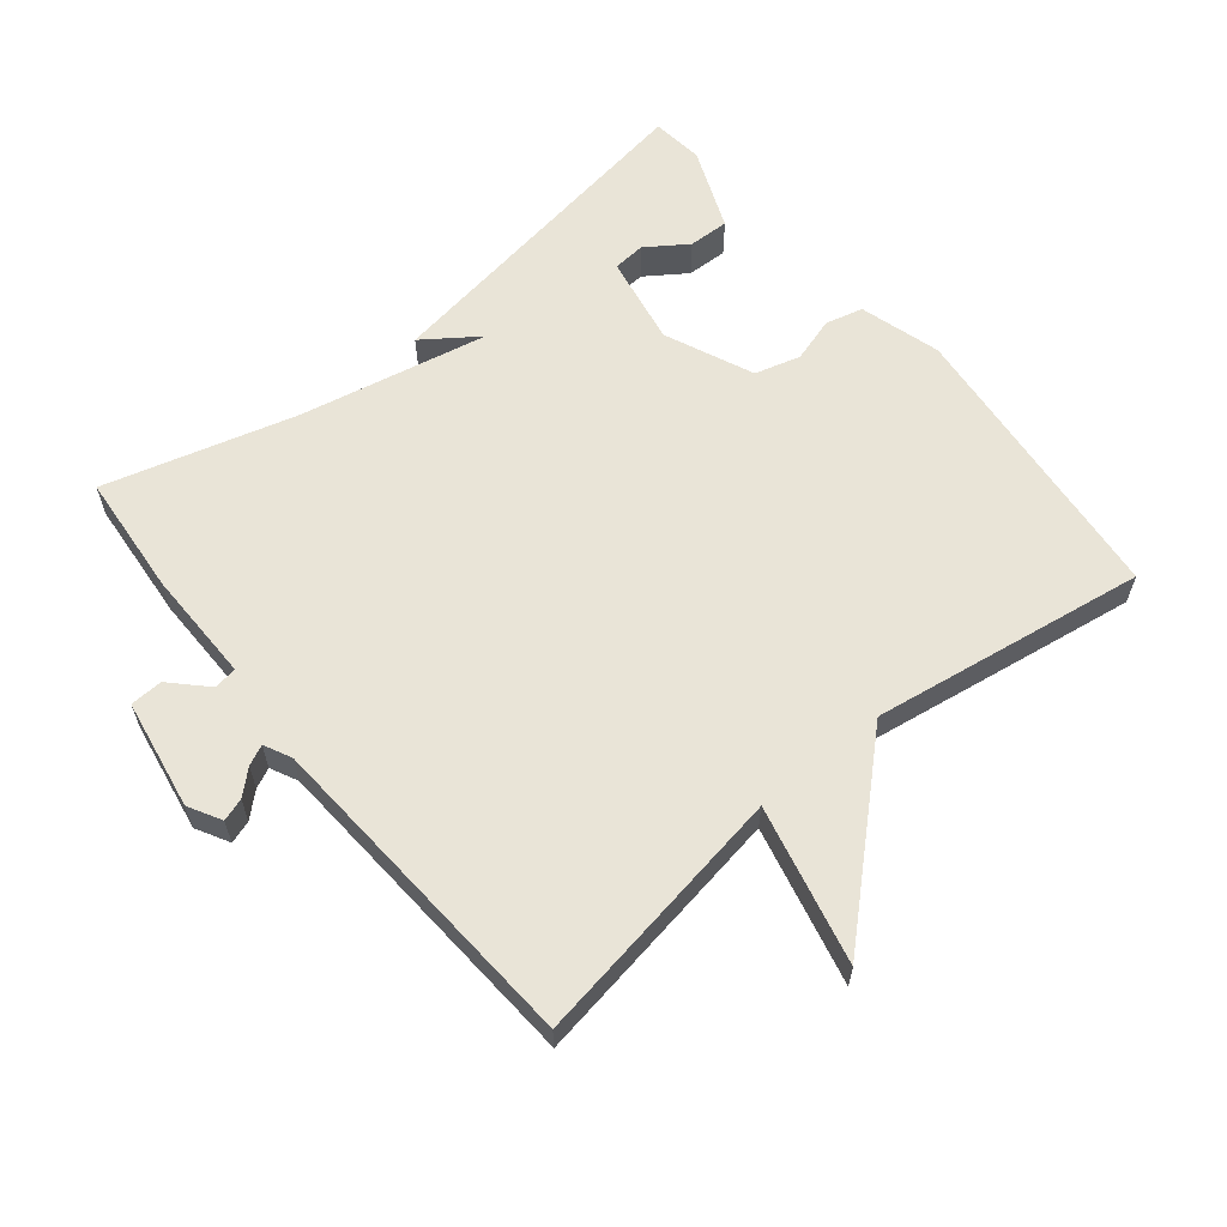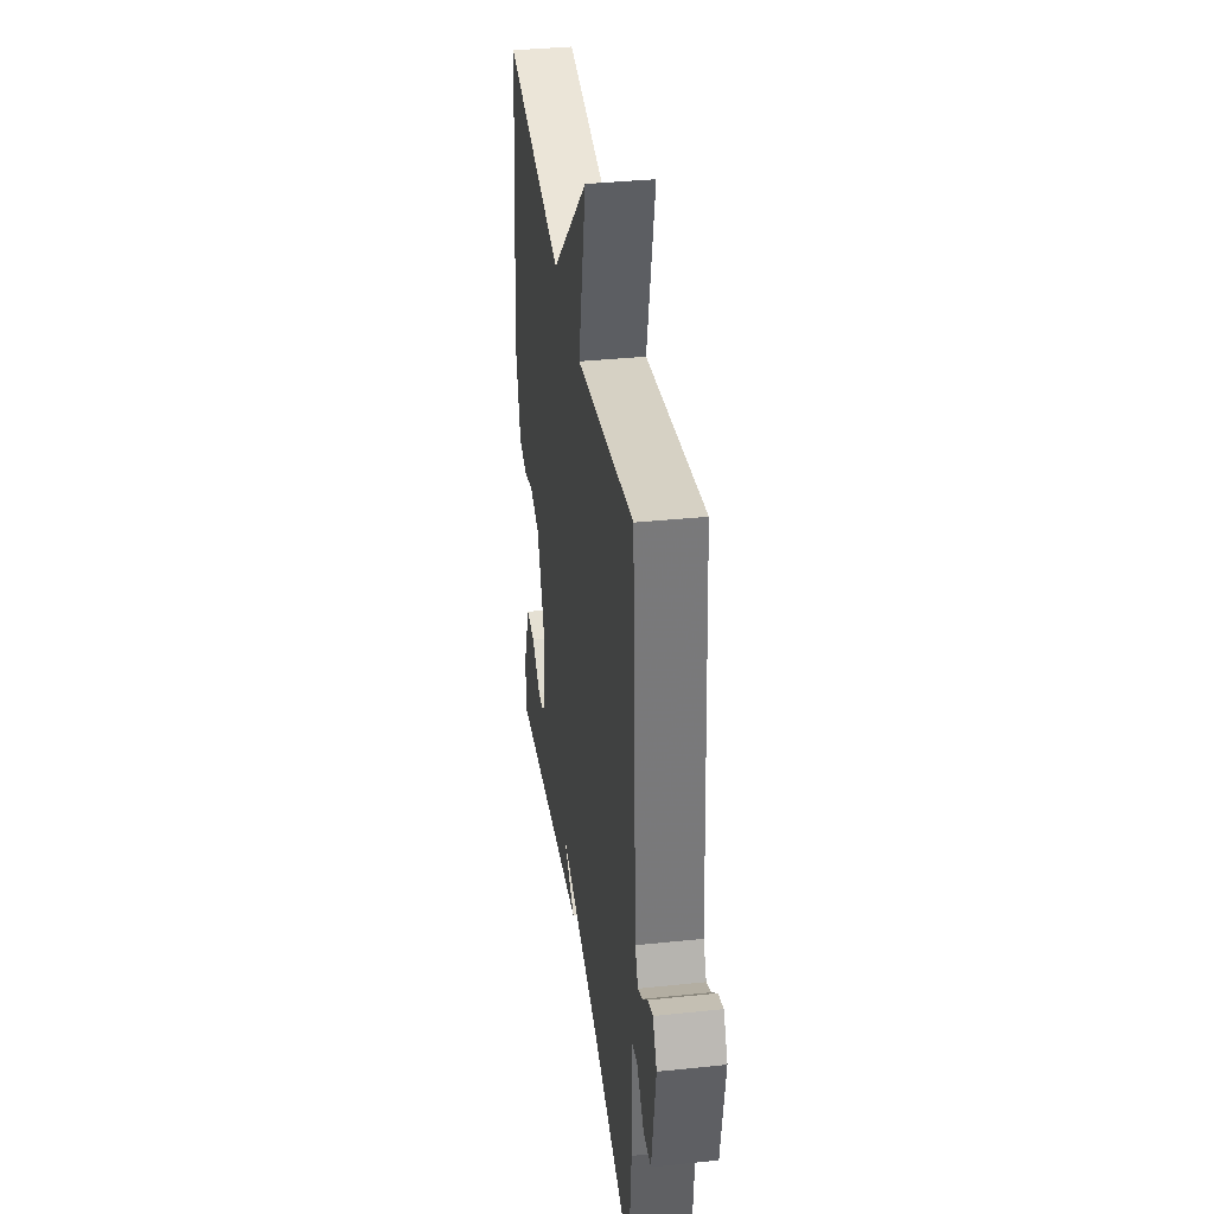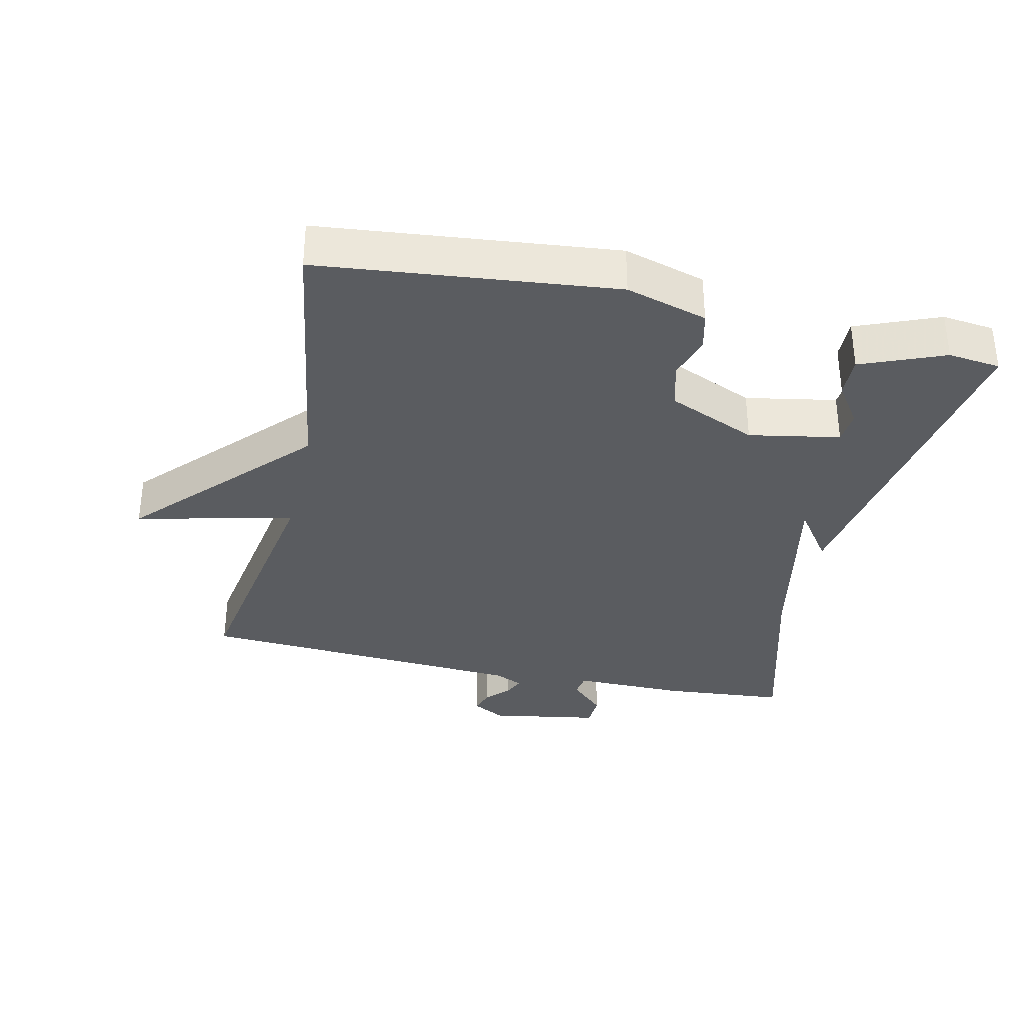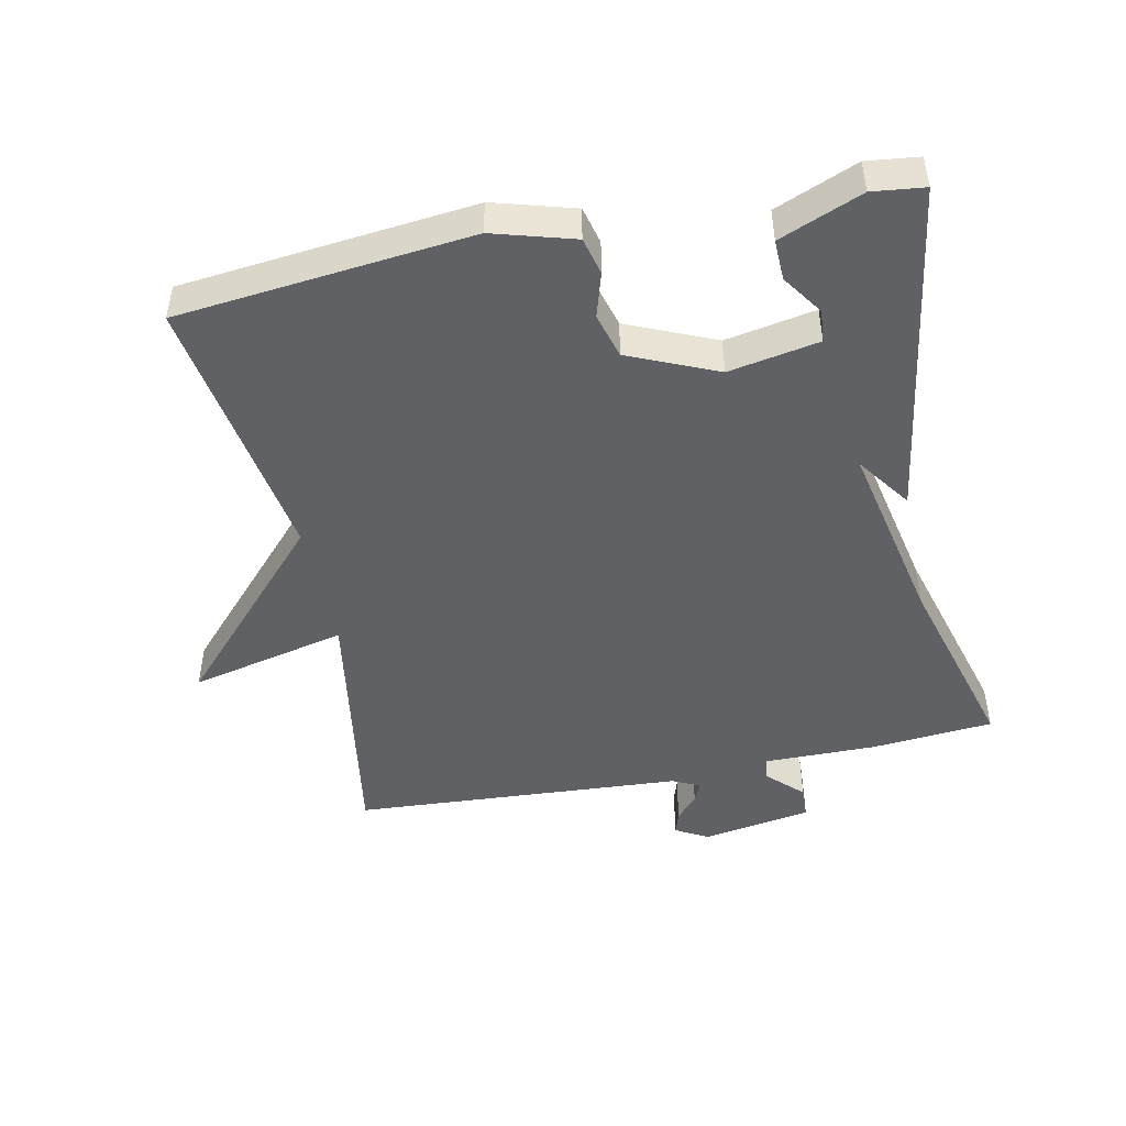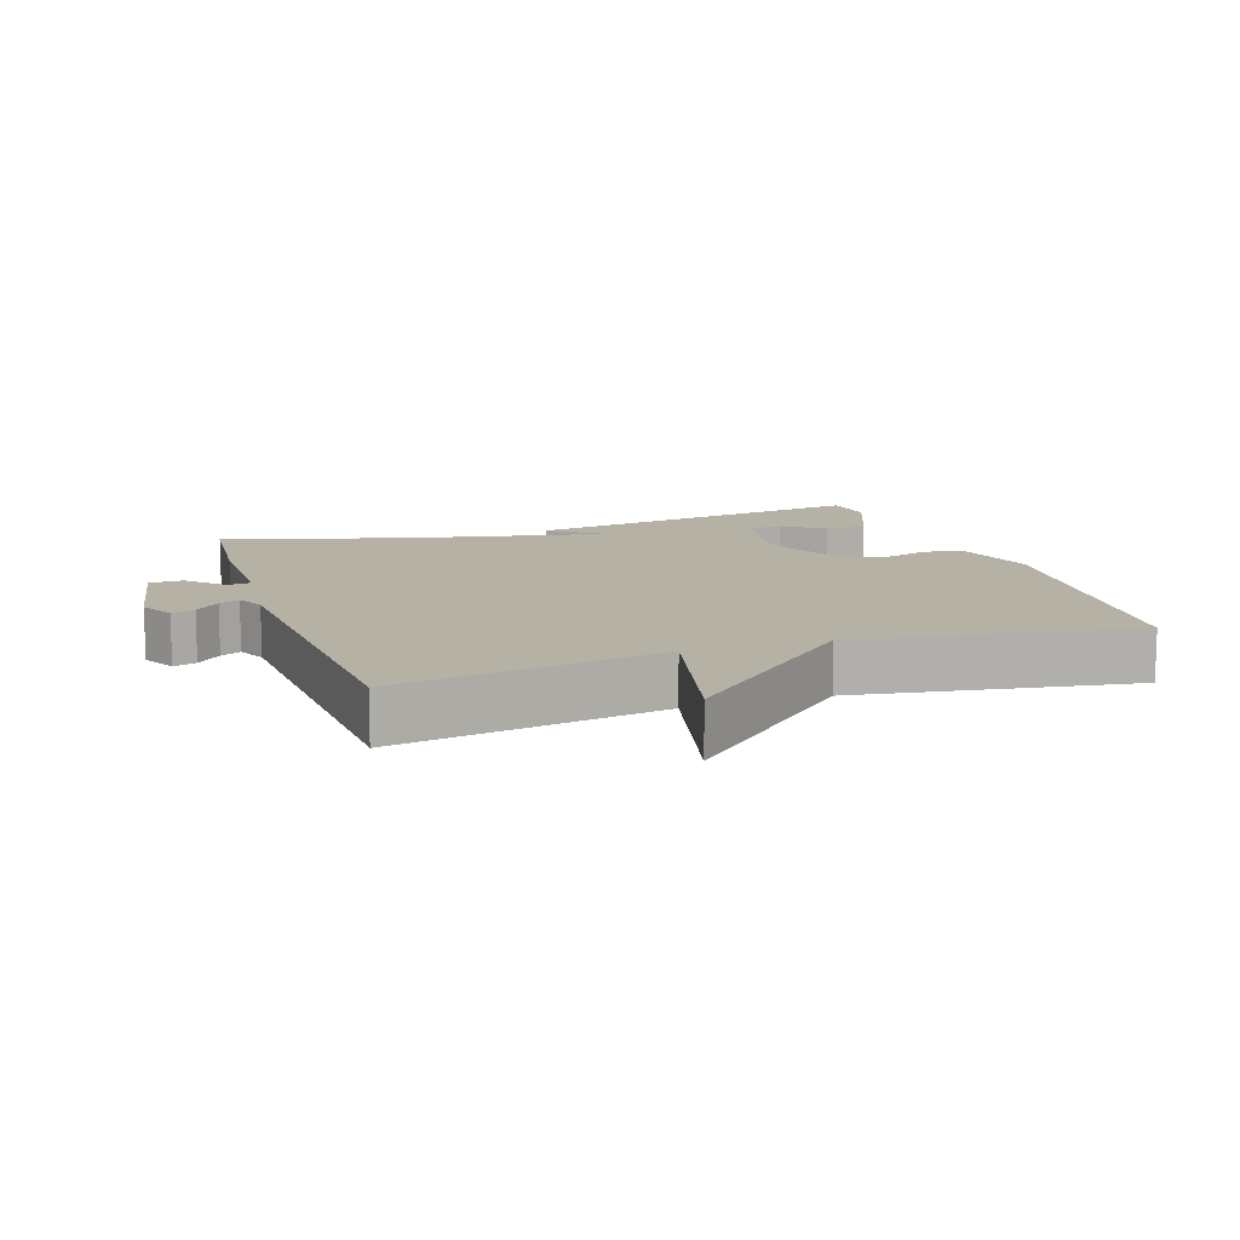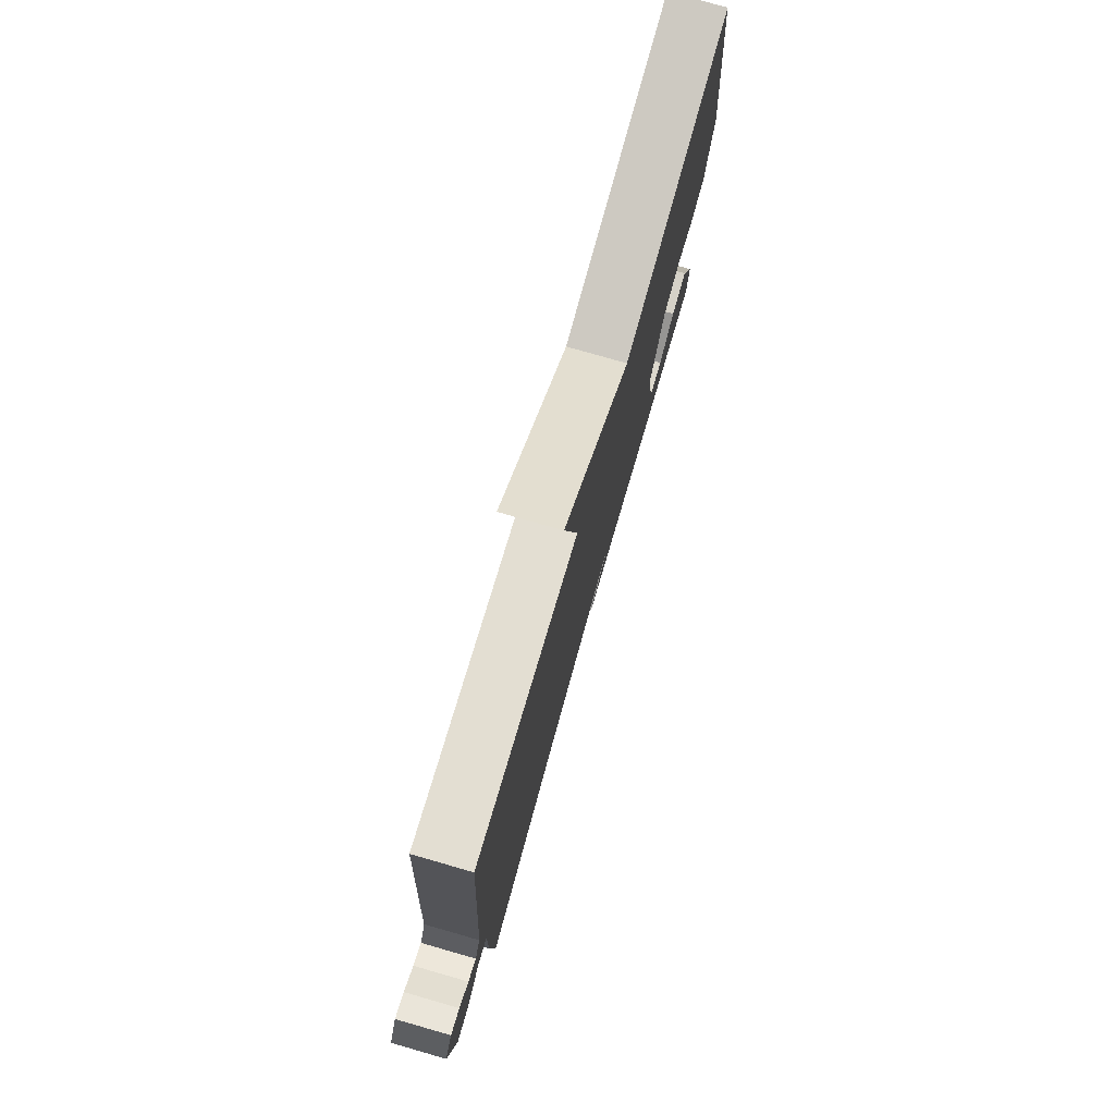
<metadata>
{"format":"obj","ext":"obj","renderer":"f3d","projection":"perspective","resolution":1024,"background":"white","views":[{"elev":61.1,"azim":-39.3,"up":"+Y"},{"elev":36.2,"azim":-97.8,"up":"+Z"},{"elev":-34.1,"azim":77.3,"up":"+Y"},{"elev":-47.2,"azim":101.7,"up":"+Y"},{"elev":11.9,"azim":-18.5,"up":"+Y"},{"elev":77.3,"azim":-74.0,"up":"+Z"}]}
</metadata>
<code>
v 0.5 0.07 0.5
v 0.546 0.07 0.062
v 0.511 0.07 -0.059
v 0.455 0.07 -0.073
v 0.388 0.07 -0.053
v 0.32 0.07 -0.072
v 0.263 0.07 -0.204
v 0.288 0.07 -0.339
v 0.337 0.07 -0.343
v 0.398 0.07 -0.301
v 0.459 0.07 -0.299
v 0.509 0.07 -0.422
v 0.5 0.07 -0.5
v -0.015 0.07 -0.42
v 0.066 0.07 -0.362
v -0.215 0.07 -0.42
v -0.5 0.07 -0.5
v -0.516 0.07 -0.317
v -0.515 0.07 -0.149
v -0.55 0.07 -0.144
v -0.6 0.07 -0.195
v -0.649 0.07 -0.193
v -0.677 0.07 -0.029
v -0.65 0.07 0.02
v -0.616 0.07 0.009
v -0.581 0.07 -0.023
v -0.551 0.07 -0.037
v -0.531 0.07 0.004
v -0.5 0.07 0.5
v -0.109 0.07 0.436
v -0.164 0.07 0.671
v 0.091 0.07 0.436
v 0.5 0 0.5
v 0.546 0 0.062
v 0.511 0 -0.059
v 0.455 0 -0.073
v 0.388 0 -0.053
v 0.32 0 -0.072
v 0.263 0 -0.204
v 0.288 0 -0.339
v 0.337 0 -0.343
v 0.398 0 -0.301
v 0.459 0 -0.299
v 0.509 0 -0.422
v 0.5 0 -0.5
v -0.015 0 -0.42
v 0.066 0 -0.362
v -0.215 0 -0.42
v -0.5 0 -0.5
v -0.516 0 -0.317
v -0.515 0 -0.149
v -0.55 0 -0.144
v -0.6 0 -0.195
v -0.649 0 -0.193
v -0.677 0 -0.029
v -0.65 0 0.02
v -0.616 0 0.009
v -0.581 0 -0.023
v -0.551 0 -0.037
v -0.531 0 0.004
v -0.5 0 0.5
v -0.109 0 0.436
v -0.164 0 0.671
v 0.091 0 0.436
f 30 31 32
f 28 29 30
f 27 28 30 32
f 24 25 26
f 23 24 26
f 22 23 26
f 21 22 26
f 20 21 26
f 19 20 26 27
f 16 17 18 19
f 27 32 1
f 19 27 1
f 16 19 1
f 15 16 1
f 11 12 13
f 10 11 13
f 9 10 13
f 13 14 15
f 9 13 15
f 8 9 15
f 3 4 5
f 2 3 5
f 1 2 5
f 1 5 6
f 15 1 6 7
f 7 8 15
f 64 63 62
f 62 61 60
f 64 62 60 59
f 58 57 56
f 58 56 55
f 58 55 54
f 58 54 53
f 58 53 52
f 59 58 52 51
f 51 50 49 48
f 33 64 59
f 33 59 51
f 33 51 48
f 33 48 47
f 45 44 43
f 45 43 42
f 45 42 41
f 47 46 45
f 47 45 41
f 47 41 40
f 37 36 35
f 37 35 34
f 37 34 33
f 38 37 33
f 39 38 33 47
f 47 40 39
f 1 33 34 2
f 2 34 35 3
f 3 35 36 4
f 4 36 37 5
f 5 37 38 6
f 6 38 39 7
f 7 39 40 8
f 8 40 41 9
f 9 41 42 10
f 10 42 43 11
f 11 43 44 12
f 12 44 45 13
f 13 45 46 14
f 14 46 47 15
f 15 47 48 16
f 16 48 49 17
f 17 49 50 18
f 18 50 51 19
f 19 51 52 20
f 20 52 53 21
f 21 53 54 22
f 22 54 55 23
f 23 55 56 24
f 24 56 57 25
f 25 57 58 26
f 26 58 59 27
f 27 59 60 28
f 28 60 61 29
f 29 61 62 30
f 30 62 63 31
f 31 63 64 32
f 32 64 33 1

</code>
